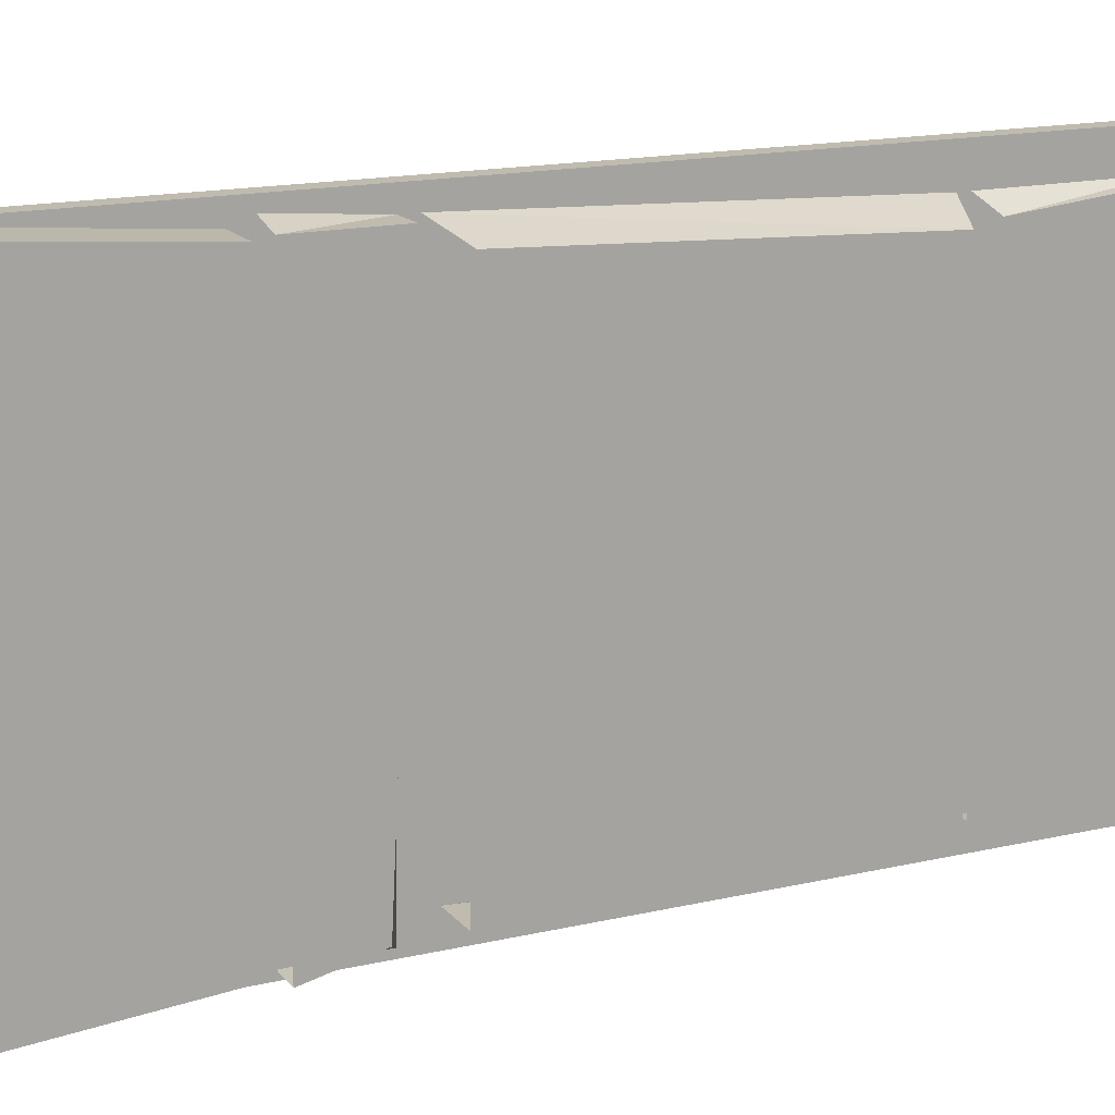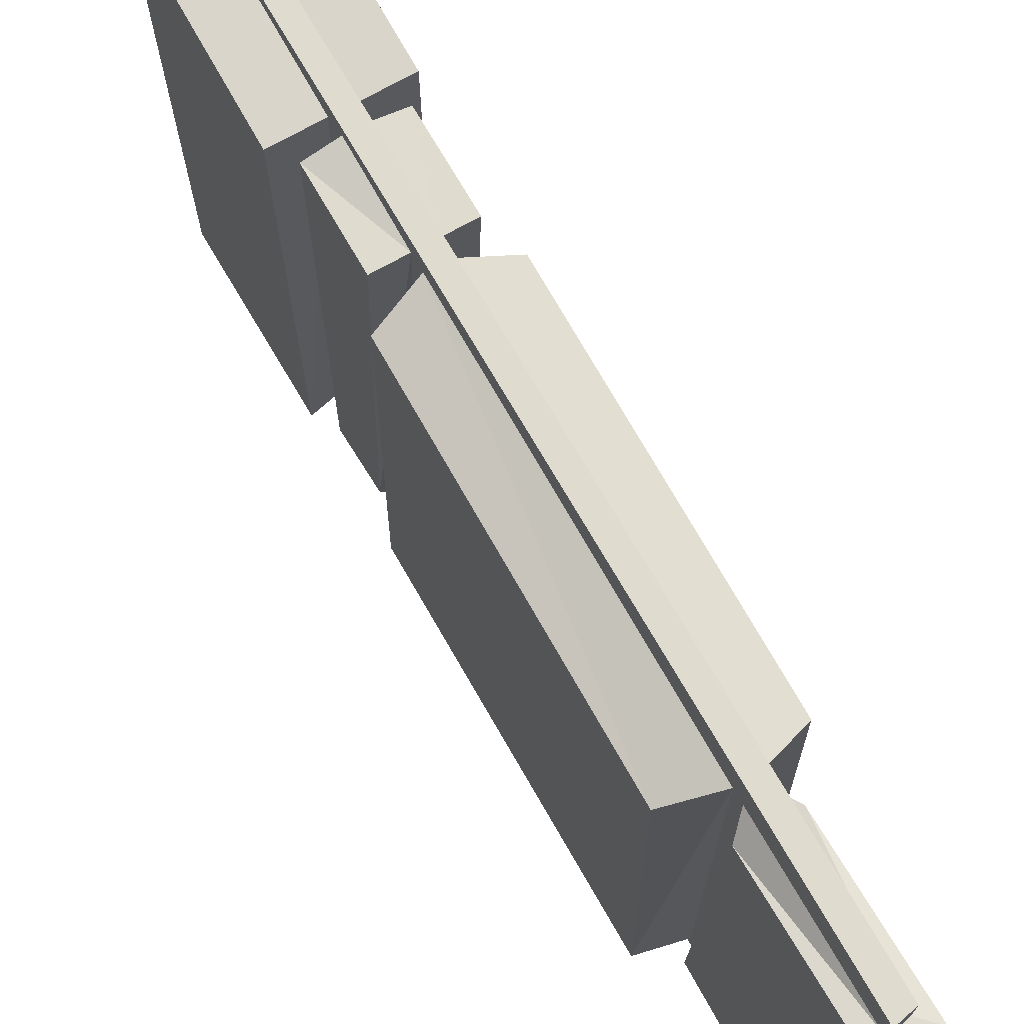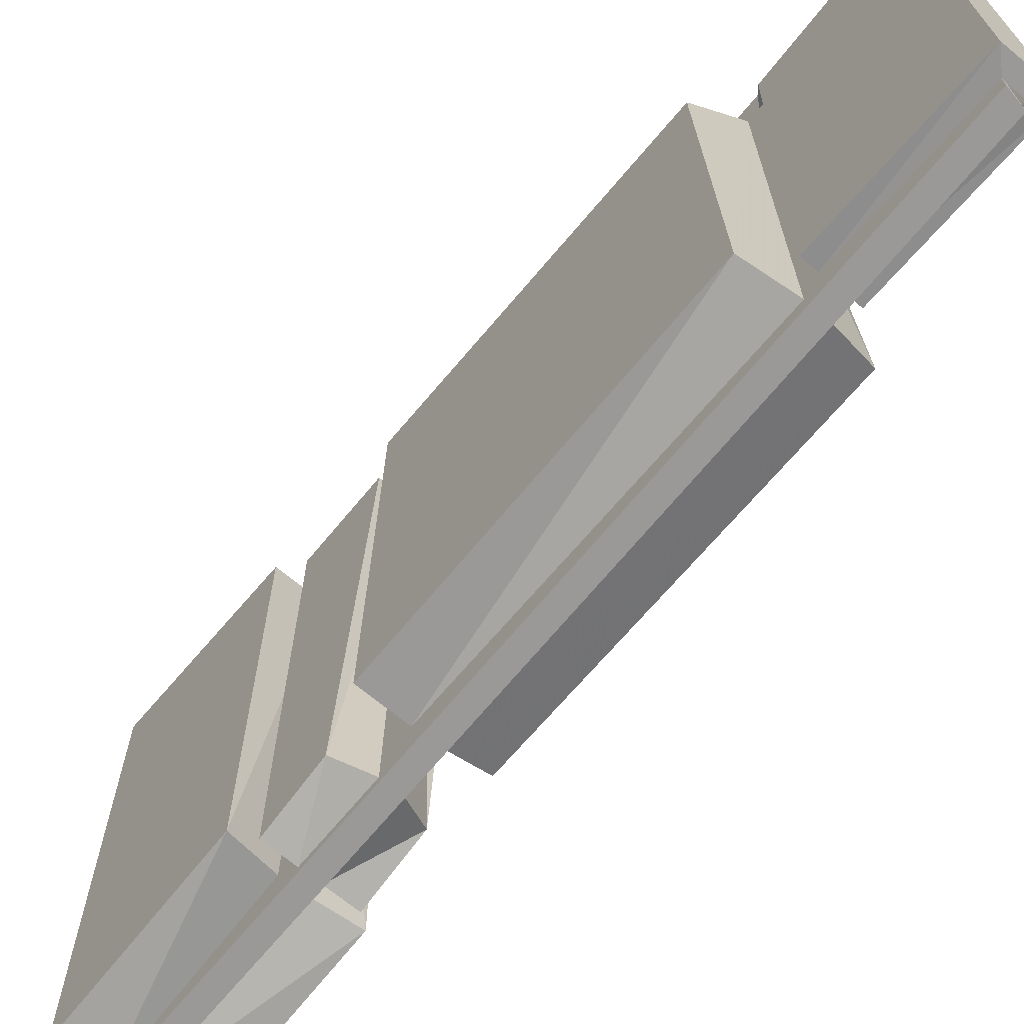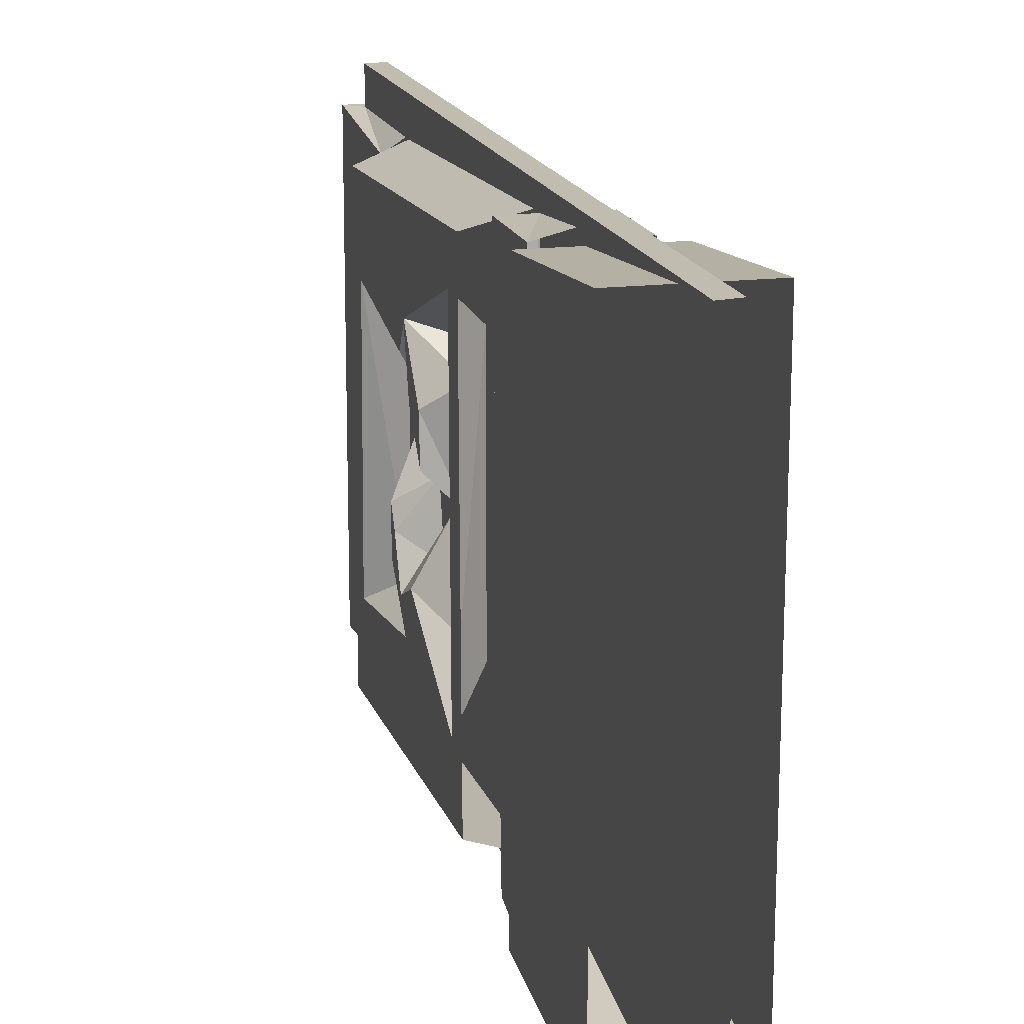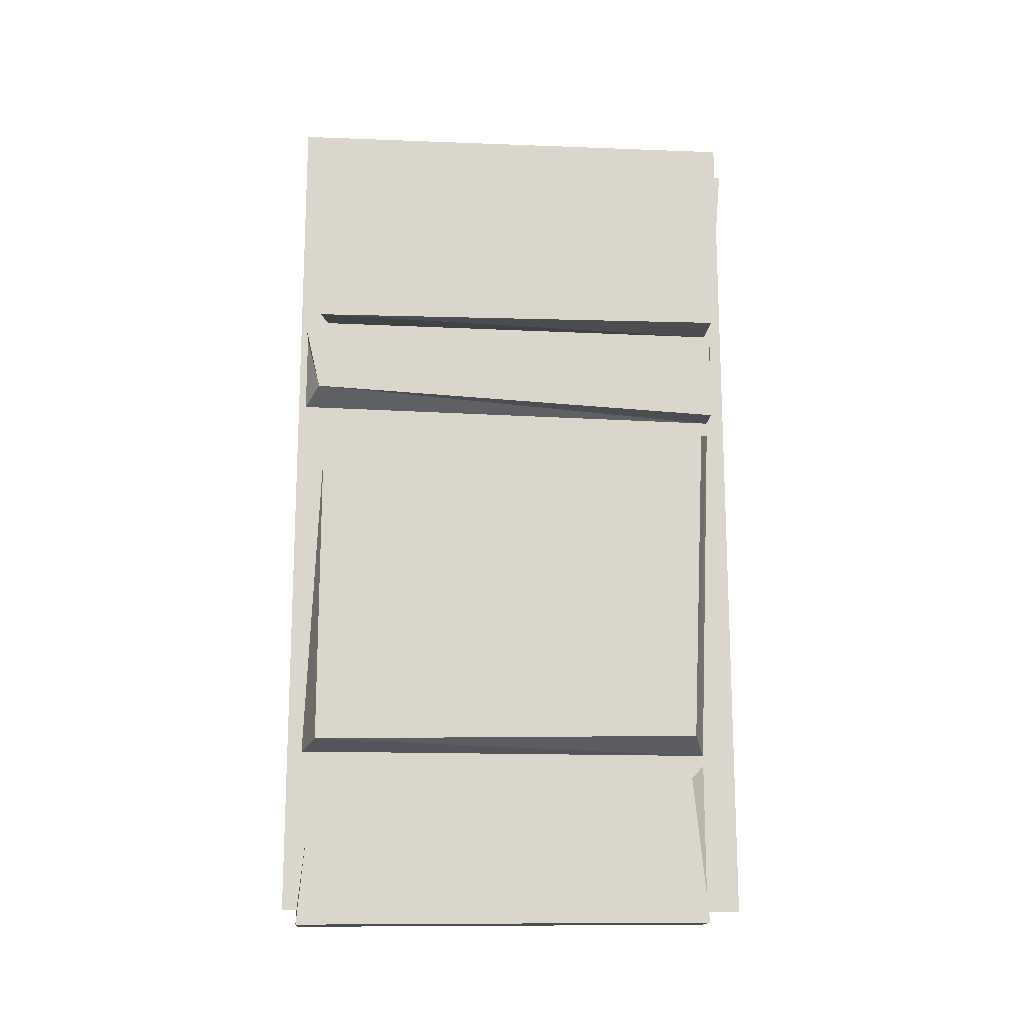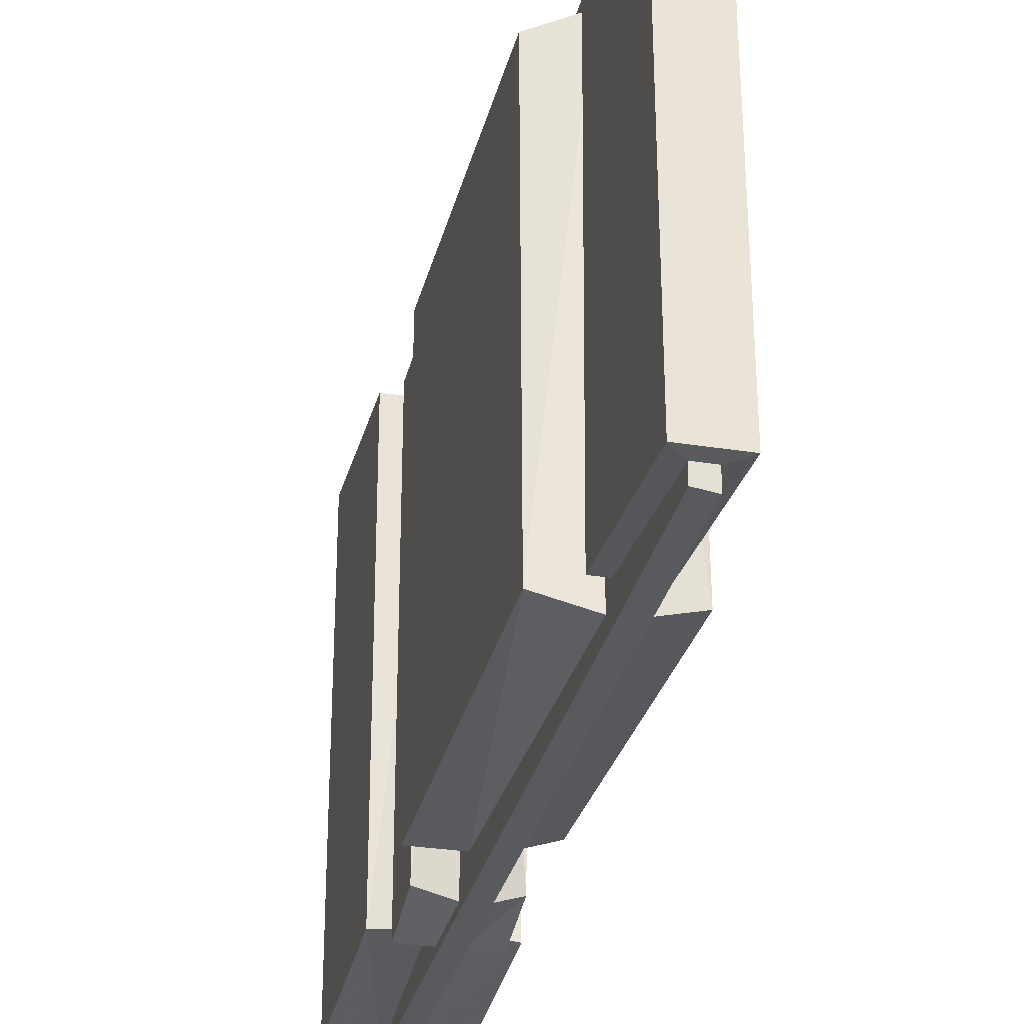
<metadata>
{"format":"obj","ext":"obj","renderer":"f3d","projection":"perspective","resolution":1024,"background":"white","views":[{"elev":16.1,"azim":-115.6,"up":"+Z"},{"elev":70.5,"azim":-29.7,"up":"+Z"},{"elev":-69.1,"azim":-39.6,"up":"+Z"},{"elev":16.4,"azim":165.9,"up":"+Z"},{"elev":-15.7,"azim":-94.6,"up":"+Y"},{"elev":-30.8,"azim":-12.9,"up":"+Z"}]}
</metadata>
<code>
v -0.4375 -1.875 -0.4688
v -0.4375 -1.867 0.4297
v -0.4375 -1.555 0.3984
v -0.4375 -1.531 -0.4375
v -0.4062 -1.531 -0.4375
v -0.4062 -1.844 -0.4688
v -0.3359 -1.875 -0.4688
v -0.3359 -1.867 0.4297
v -0.4062 -1.836 0.4297
v -0.4062 -1.523 0.4297
v -0.4062 -0.7422 0.4609
v -0.5 -0.7734 0.4297
v -0.5 -1.469 0.3984
v -0.4062 -1.5 0.4297
v -0.5 -1.484 -0.4375
v -0.4062 -1.5 -0.4688
v -0.4062 -0.7578 -0.4375
v -0.5 -0.7578 -0.4375
v -0.5 -0.5 -0.4531
v -0.5 -0.4922 0.4609
v -0.5 -0.1172 0.4922
v -0.5 -0.125 -0.4844
v -0.4062 -0.125 -0.4844
v -0.4062 -0.4844 -0.4375
v -0.4062 -0.4922 0.4609
v -0.4062 -0.1172 0.4922
v -0.4062 -0.7109 0.4609
v -0.4688 -0.5312 0.4609
v -0.4688 -0.7109 0.4609
v -0.4688 -0.6641 -0.4531
v -0.4062 -0.6953 -0.4844
v -0.4062 -0.5312 -0.4844
v -0.4688 -0.5312 -0.4844
v -0.4062 -0.5312 0.4766
v -0.3359 -1.555 0.3984
v -0.3359 -1.531 -0.4375
v -0.3672 -1.531 -0.4375
v -0.3672 -1.844 -0.4688
v -0.3672 -1.523 0.4297
v -0.3672 -1.836 0.4297
v -0.2734 -0.1172 0.4922
v -0.2734 -0.4922 0.4609
v -0.2734 -0.5 -0.4531
v -0.2734 -0.125 -0.4844
v -0.3672 -0.125 -0.4844
v -0.3672 -0.4844 -0.4375
v -0.3672 -0.4922 0.4609
v -0.3672 -0.1172 0.4922
v -0.3047 -0.7109 0.4609
v -0.3047 -0.5312 0.4609
v -0.3672 -0.7109 0.4609
v -0.3047 -0.6641 -0.4531
v -0.3047 -0.5312 -0.4844
v -0.3672 -0.5312 0.4766
v -0.3672 -0.6953 -0.4844
v -0.3672 -0.5312 -0.4844
v -0.4062 0 -0.5
v -0.4062 -1.844 -0.5
v -0.4062 -1.844 0.5
v -0.4062 0 0.5
v -0.3672 -1.836 0.5
v -0.3672 0.007812 0.5
v -0.3672 -0.7891 0.3906
v -0.3672 0.007812 -0.5
v -0.3672 -0.7891 -0.4062
v -0.3672 -1.453 -0.4141
v -0.3672 -1.836 -0.5
v -0.3672 -1.469 0.3906
v -0.3359 -0.9766 -0.01562
v -0.3359 -0.875 -0.1953
v -0.3359 -0.875 0.2812
v -0.3359 -0.9766 0.1797
v -0.2734 -1.016 0.1328
v -0.2734 -1.008 0.04688
v -0.3359 -1.078 0.03906
v -0.3359 -1.078 -0.03906
v -0.2734 -1.078 -0.1484
v -0.2734 -0.8203 -0.2812
v -0.2734 -0.8281 0.3438
v -0.3359 -1.062 0.2266
v -0.2734 -1.109 0.2422
v -0.2734 -1.078 0.125
v -0.3359 -1.117 0.1641
v -0.3359 -1.164 0.07812
v -0.3359 -1.164 -0.007812
v -0.3359 -1.133 -0.1328
v -0.2734 -1.148 -0.1797
v -0.2734 -1.117 -0.2344
v -0.2734 -0.7578 -0.4062
v -0.2734 -0.7734 0.4297
v -0.3359 -1.367 0.1875
v -0.3359 -1.266 0.0625
v -0.2734 -1.141 0.1875
v -0.2734 -1.414 0.2344
v -0.3359 -1.367 -0.2266
v -0.3359 -1.281 -0.1484
v -0.2734 -1.211 -0.1406
v -0.2734 -1.211 -0.05469
v -0.2734 -1.188 -0.09375
v -0.3359 -1.195 -0.2031
v -0.2734 -1.43 -0.2734
v -0.2734 -1.484 -0.4375
v -0.3672 -0.7578 -0.4375
v -0.3672 -1.5 -0.4688
v -0.3672 -1.5 0.4297
v -0.2734 -1.469 0.3984
v -0.3672 -0.7422 0.4609
v -0.2734 -1.109 0.2344
v -0.5 -0.9766 0.01562
v -0.5 -0.875 0.1953
v -0.5 -0.875 -0.2812
v -0.5 -0.9766 -0.1797
v -0.5 -1.062 -0.2266
v -0.5 -1.078 -0.03906
v -0.5 -1.078 0.03906
v -0.5 -1.164 -0.07812
v -0.5 -1.164 0.007812
v -0.5 -1.117 -0.1641
v -0.5 -1.367 -0.1875
v -0.5 -1.266 -0.0625
v -0.5 -1.367 0.2266
v -0.5 -1.281 0.1484
v -0.5 -1.195 0.2031
v -0.5 -1.133 0.1328
f 1 2 3
f 1 3 4
f 1 4 5
f 1 5 6
f 1 6 7
f 1 7 8
f 1 8 2
f 2 8 9
f 2 9 3
f 3 9 10
f 11 12 13
f 11 13 14
f 35 8 7
f 35 7 36
f 36 7 37
f 37 7 38
f 38 7 6
f 35 39 40
f 35 40 8
f 8 40 9
f 69 72 73
f 69 73 74
f 69 74 75
f 70 76 77
f 70 77 78
f 70 78 71
f 71 78 79
f 71 79 80
f 72 80 81
f 72 81 73
f 74 82 75
f 75 82 83
f 76 86 87
f 76 87 77
f 79 81 80
f 91 84 93
f 91 93 94
f 91 94 95
f 92 96 97
f 92 97 98
f 92 98 85
f 85 98 99
f 85 99 86
f 86 99 87
f 88 97 96
f 88 96 100
f 88 100 101
f 105 106 107
f 107 106 90
f 82 108 83
f 83 108 84
f 84 108 93
f 94 101 95
f 95 101 100
f 14 13 15
f 14 15 16
f 16 15 17
f 17 15 18
f 18 15 13
f 18 13 12
f 89 102 103
f 103 102 104
f 104 102 105
f 105 102 106
f 19 20 21
f 19 21 22
f 19 22 23
f 19 23 24
f 19 24 25
f 19 25 20
f 20 25 21
f 21 25 26
f 41 42 43
f 41 43 44
f 44 43 45
f 45 43 46
f 46 43 47
f 47 43 42
f 47 42 41
f 47 41 48
f 73 81 82
f 73 82 74
f 77 87 88
f 77 88 78
f 78 88 89
f 78 89 90
f 78 90 79
f 79 90 81
f 87 99 98
f 87 98 97
f 87 97 88
f 88 101 89
f 89 101 102
f 90 106 81
f 81 106 108
f 81 108 82
f 93 108 106
f 93 106 94
f 94 106 101
f 106 102 101
f 109 110 111
f 109 111 112
f 112 111 113
f 114 115 110
f 114 110 109
f 116 117 115
f 116 115 114
f 116 114 118
f 118 114 115
f 119 120 117
f 119 117 116
f 121 122 120
f 121 120 119
f 121 123 122
f 115 117 124
f 27 28 29
f 27 29 30
f 27 30 31
f 31 30 32
f 32 30 33
f 33 30 29
f 33 29 28
f 27 34 28
f 49 50 51
f 49 51 52
f 49 52 53
f 49 53 50
f 50 54 51
f 55 56 52
f 55 52 51
f 56 53 52
f 57 58 59
f 57 59 60
f 60 59 61
f 60 61 62
f 62 61 63
f 62 63 64
f 64 63 65
f 64 65 66
f 64 66 67
f 64 67 58
f 64 58 57
f 58 67 61
f 58 61 59
f 68 63 61
f 68 61 66
f 66 61 67
f 69 70 71
f 69 71 72
f 69 75 70
f 70 75 76
f 71 80 72
f 75 83 84
f 75 84 76
f 75 76 83
f 84 85 76
f 76 85 86
f 91 92 85
f 91 85 84
f 91 95 92
f 92 95 96
f 95 100 96

</code>
